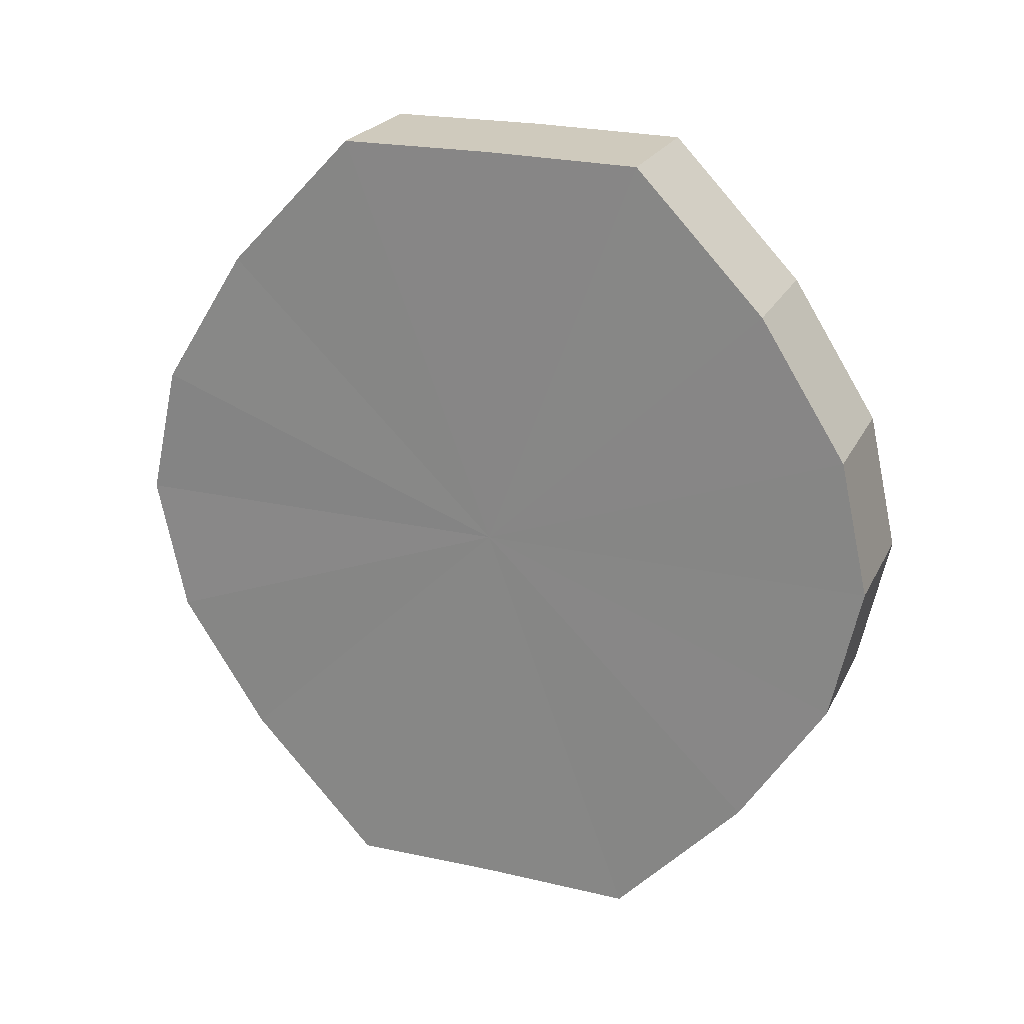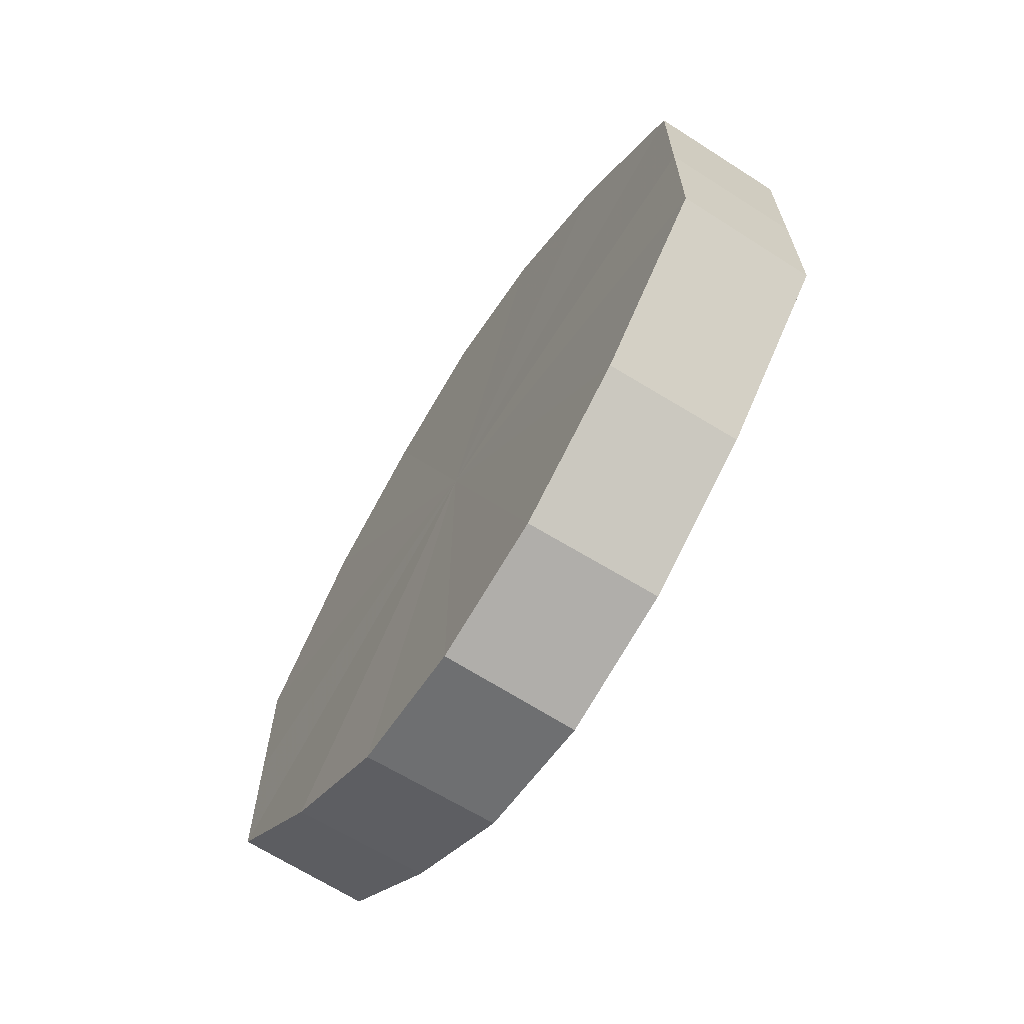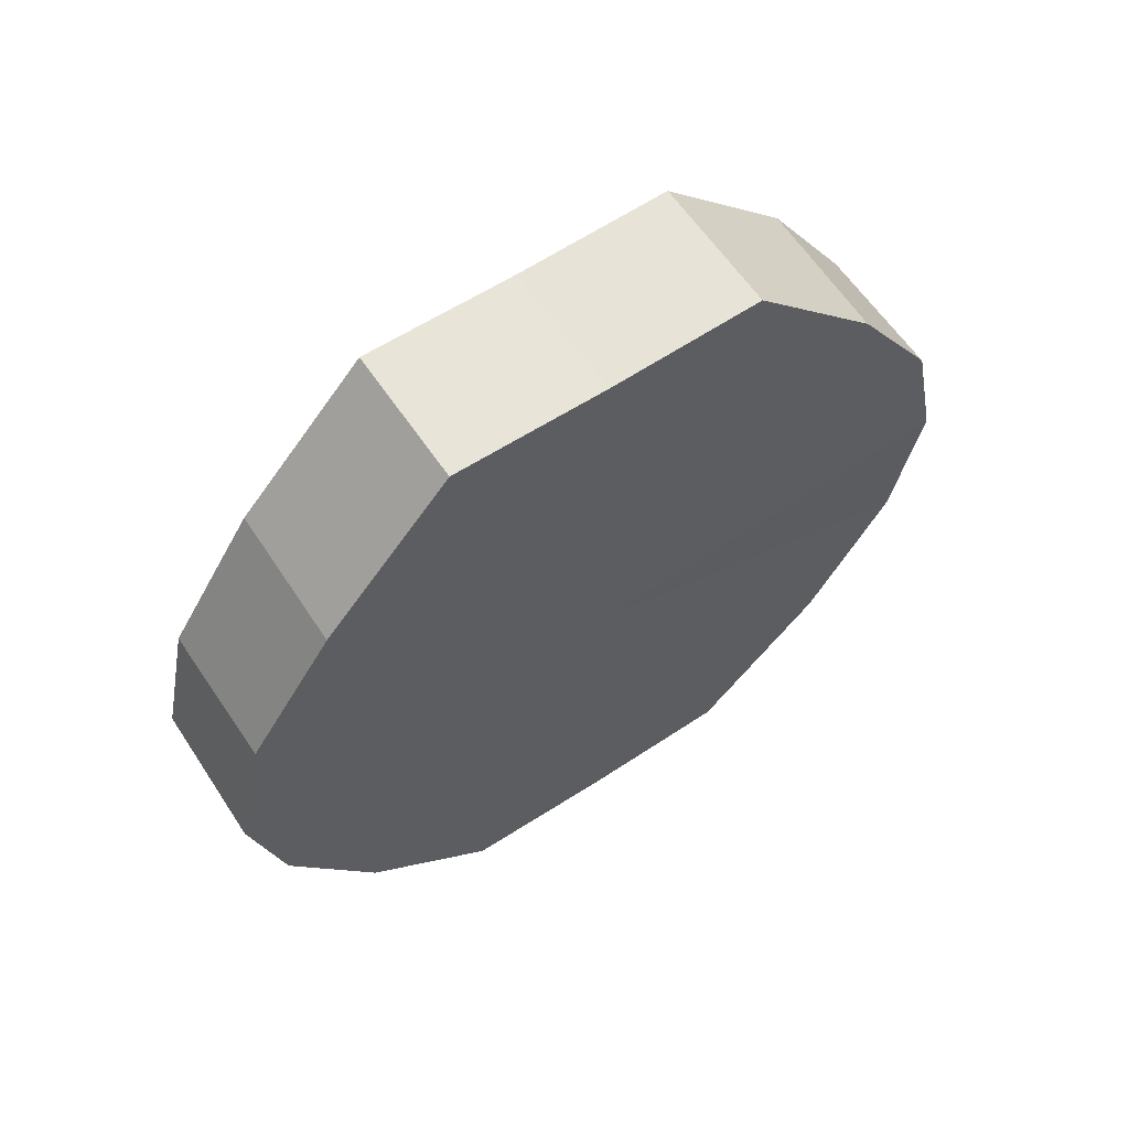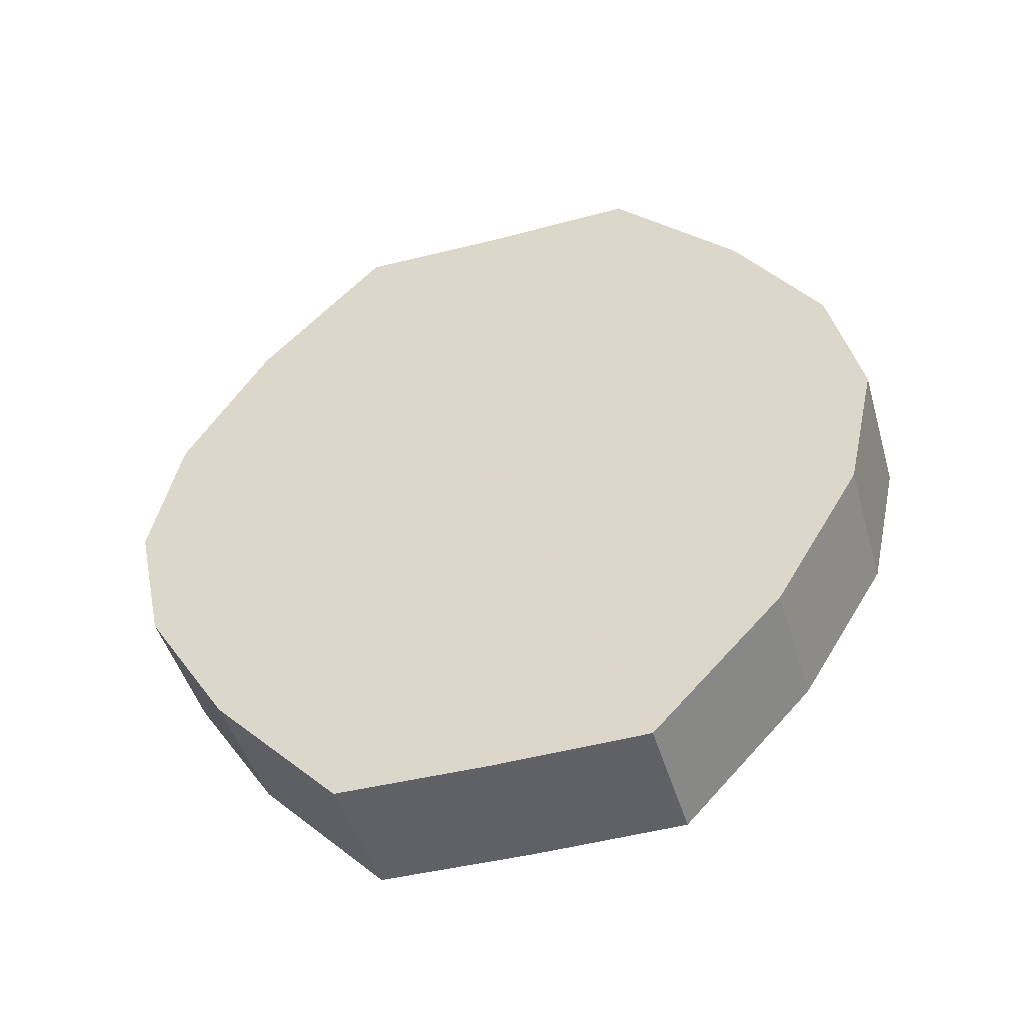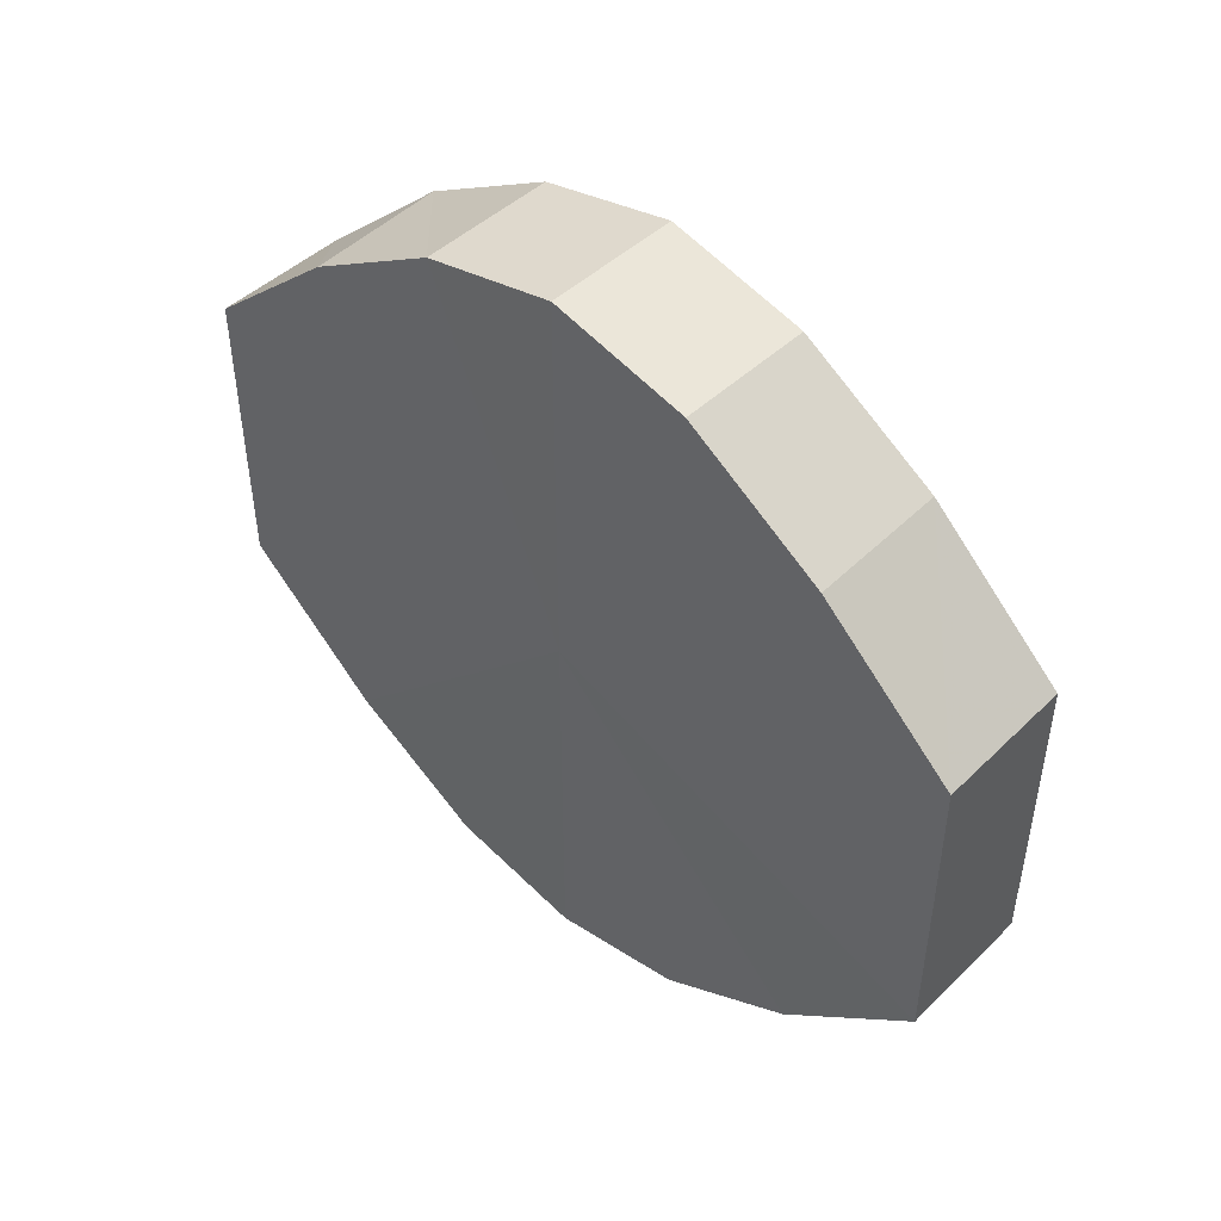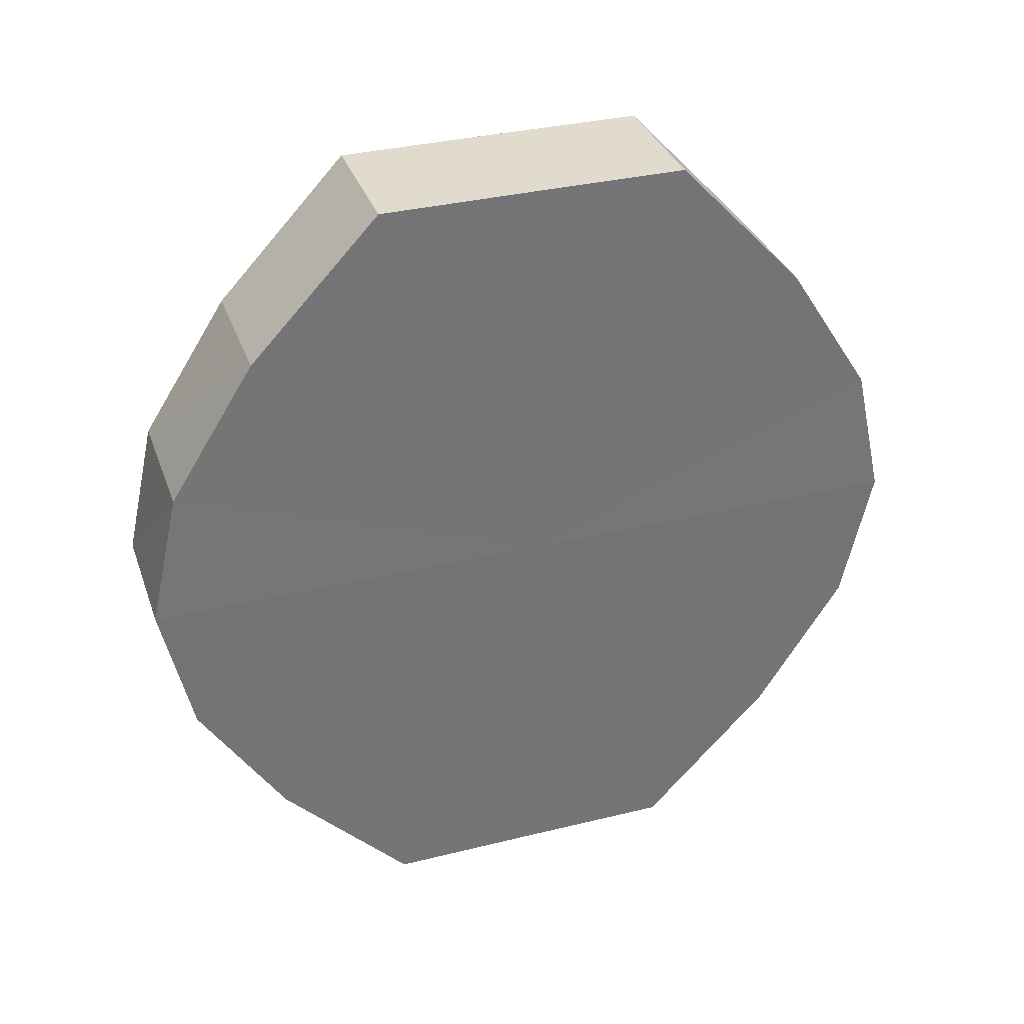
<metadata>
{"format":"obj","ext":"obj","renderer":"f3d","projection":"perspective","resolution":1024,"background":"white","views":[{"elev":22.8,"azim":-69.0,"up":"+Y"},{"elev":-66.2,"azim":147.8,"up":"+Z"},{"elev":61.8,"azim":-123.9,"up":"+Y"},{"elev":-46.9,"azim":106.6,"up":"+Y"},{"elev":47.7,"azim":-47.4,"up":"+Z"},{"elev":34.1,"azim":71.6,"up":"+Y"}]}
</metadata>
<code>
o 3536
v 2235 1888 7.814
v 2235 1888 7.826
v 2235 1888 7.814
v 2235 1888 7.835
v 2235 1888 7.826
v 2235 1888 7.803
v 2235 1888 7.803
v 2235 1888 7.842
v 2235 1888 7.835
v 2235 1888 7.794
v 2235 1888 7.794
v 2235 1888 7.844
v 2235 1888 7.842
v 2235 1888 7.787
v 2235 1888 7.787
v 2235 1888 7.842
v 2235 1888 7.844
v 2235 1888 7.785
v 2235 1888 7.785
v 2235 1888 7.835
v 2235 1888 7.842
v 2235 1888 7.787
v 2235 1888 7.787
v 2235 1888 7.826
v 2235 1888 7.835
v 2235 1888 7.794
v 2235 1888 7.794
v 2235 1888 7.814
v 2235 1888 7.826
v 2235 1888 7.803
v 2235 1888 7.803
v 2235 1888 7.814
v 2235 1888 7.814
v 2235 1888 7.826
v 2235 1888 7.826
v 2235 1888 7.835
v 2235 1888 7.835
v 2235 1888 7.803
v 2235 1888 7.814
v 2235 1888 7.794
v 2235 1888 7.803
v 2235 1888 7.842
v 2235 1888 7.842
v 2235 1888 7.787
v 2235 1888 7.794
v 2235 1888 7.785
v 2235 1888 7.787
v 2235 1888 7.844
v 2235 1888 7.844
v 2235 1888 7.787
v 2235 1888 7.785
v 2235 1888 7.794
v 2235 1888 7.787
v 2235 1888 7.842
v 2235 1888 7.842
v 2235 1888 7.803
v 2235 1888 7.794
v 2235 1888 7.814
v 2235 1888 7.803
v 2235 1888 7.835
v 2235 1888 7.835
v 2235 1888 7.826
v 2235 1888 7.814
v 2235 1888 7.826
v 2235 1888 7.814
v 2235 1888 7.826
v 2235 1888 7.814
v 2235 1888 7.835
v 2235 1888 7.803
v 2235 1888 7.842
v 2235 1888 7.794
v 2235 1888 7.844
v 2235 1888 7.787
v 2235 1888 7.842
v 2235 1888 7.785
v 2235 1888 7.835
v 2235 1888 7.787
v 2235 1888 7.826
v 2235 1888 7.794
v 2235 1888 7.814
v 2235 1888 7.803
v 2235 1888 7.814
v 2235 1888 7.814
v 2235 1888 7.826
v 2235 1888 7.803
v 2235 1888 7.835
v 2235 1888 7.794
v 2235 1888 7.842
v 2235 1888 7.787
v 2235 1888 7.844
v 2235 1888 7.785
v 2235 1888 7.842
v 2235 1888 7.787
v 2235 1888 7.835
v 2235 1888 7.794
v 2235 1888 7.826
v 2235 1888 7.803
v 2235 1888 7.814
f 1 2 3
f 2 4 5
f 6 1 7
f 4 8 9
f 10 6 11
f 8 12 13
f 14 10 15
f 12 16 17
f 18 14 19
f 16 20 21
f 22 18 23
f 20 24 25
f 26 22 27
f 24 28 29
f 30 26 31
f 28 30 32
f 33 34 35
f 35 36 37
f 38 39 33
f 40 41 38
f 37 42 43
f 44 45 40
f 46 47 44
f 43 48 49
f 50 51 46
f 52 53 50
f 49 54 55
f 56 57 52
f 58 59 56
f 55 60 61
f 62 63 58
f 61 64 62
f 65 66 67
f 65 68 66
f 65 67 69
f 65 70 68
f 65 69 71
f 65 72 70
f 65 71 73
f 65 74 72
f 65 73 75
f 65 76 74
f 65 75 77
f 65 78 76
f 65 77 79
f 65 80 78
f 65 79 81
f 65 81 80
f 82 83 84
f 82 85 83
f 82 84 86
f 82 87 85
f 82 86 88
f 82 89 87
f 82 88 90
f 82 91 89
f 82 90 92
f 82 93 91
f 82 92 94
f 82 95 93
f 82 94 96
f 82 97 95
f 82 96 98
f 82 98 97

</code>
